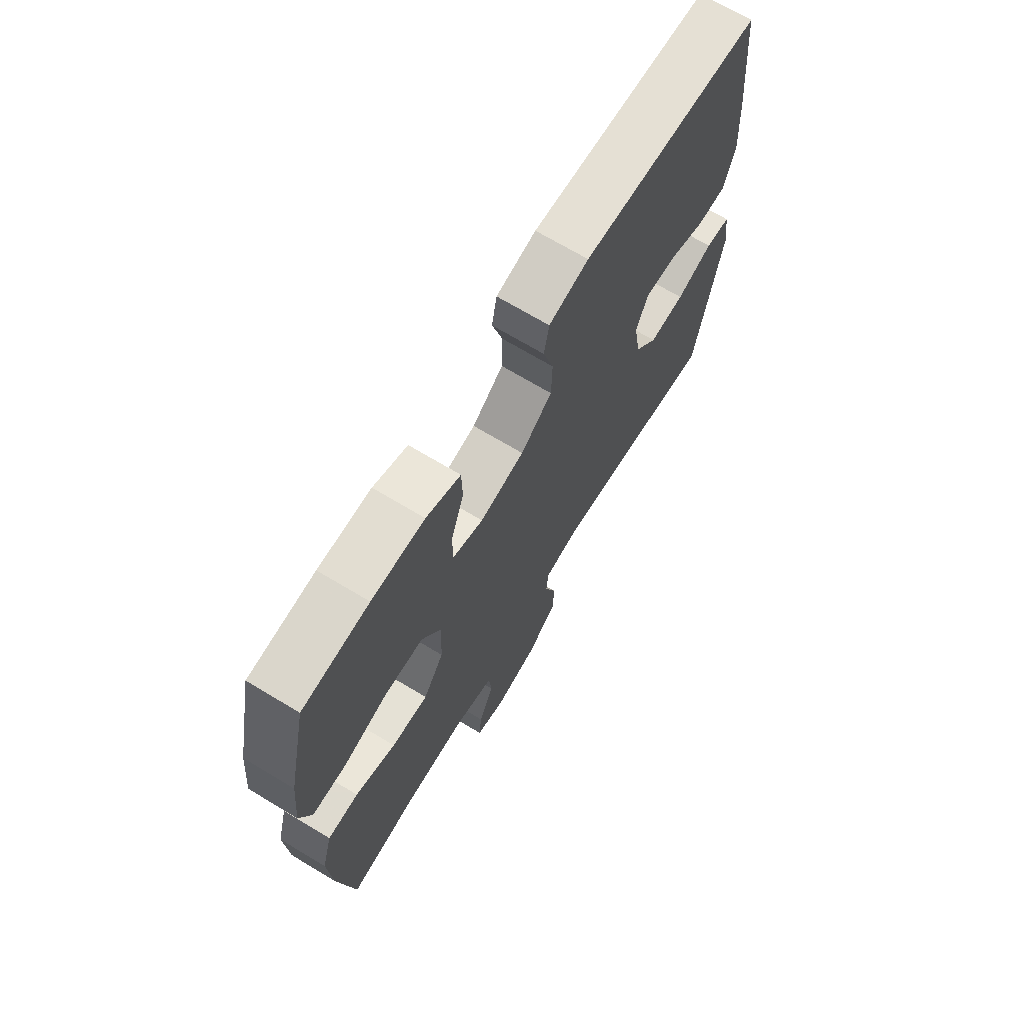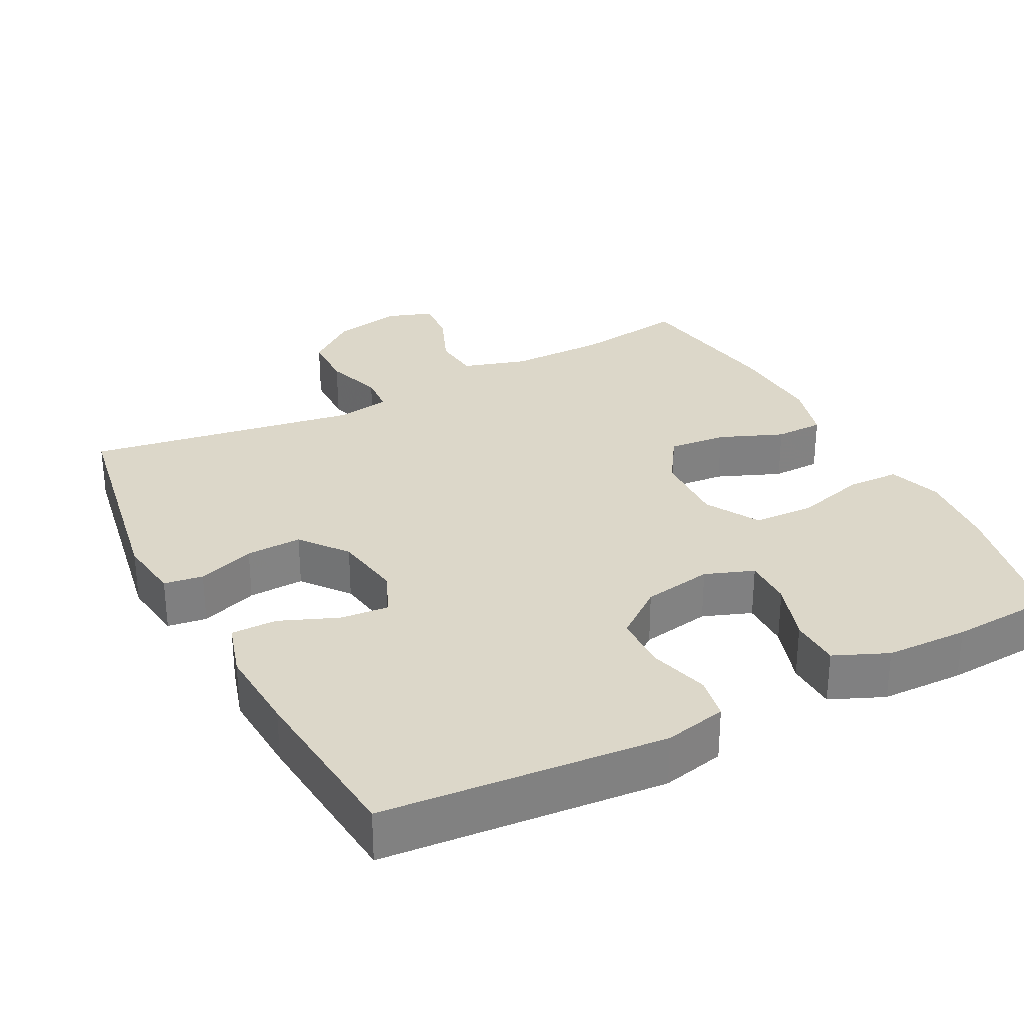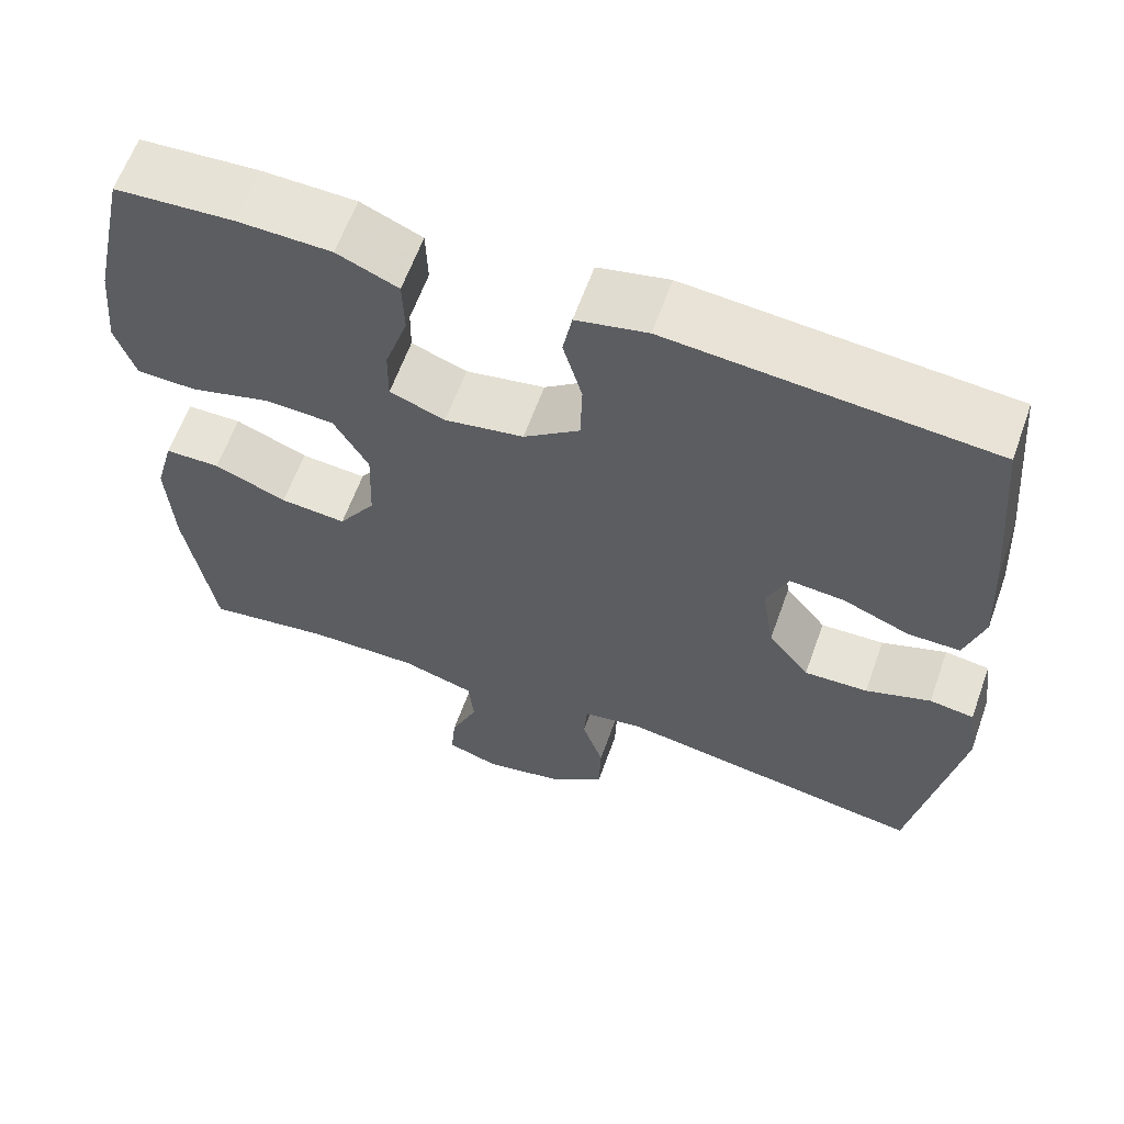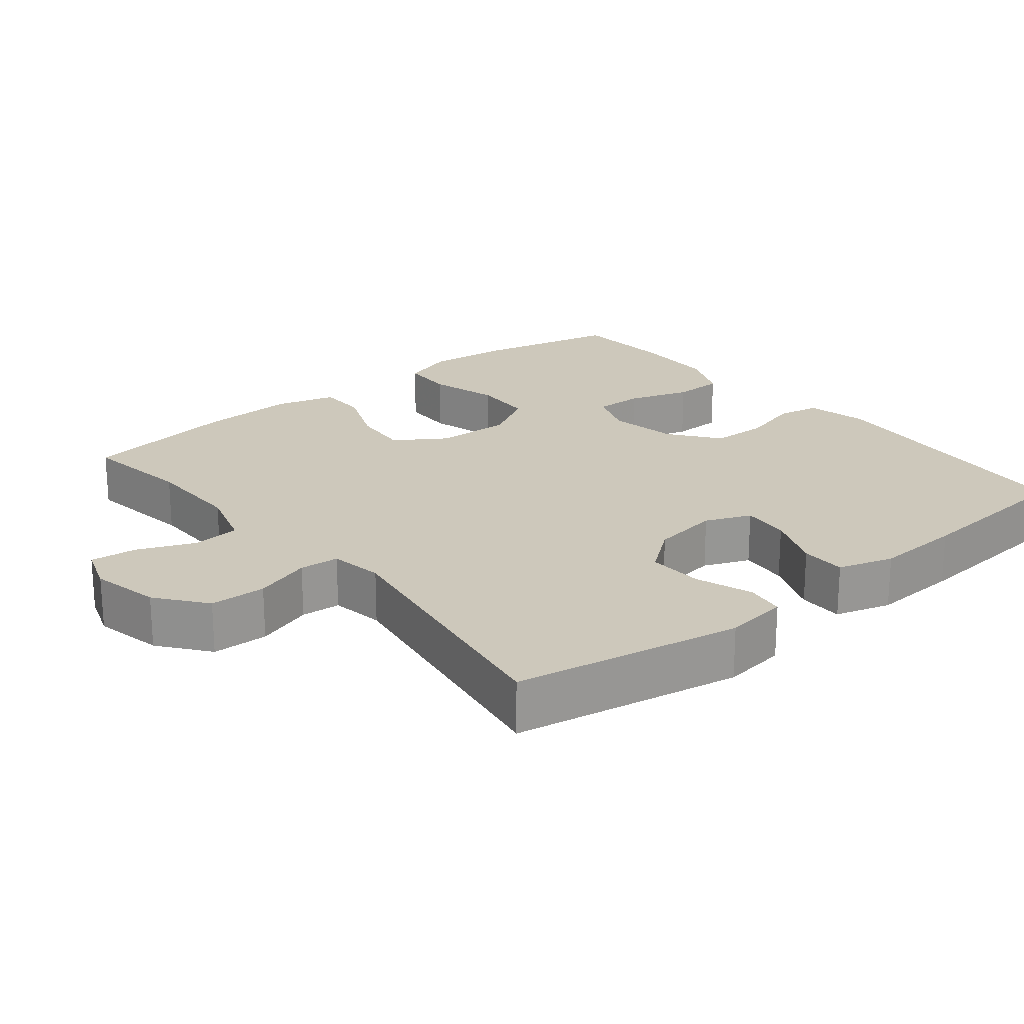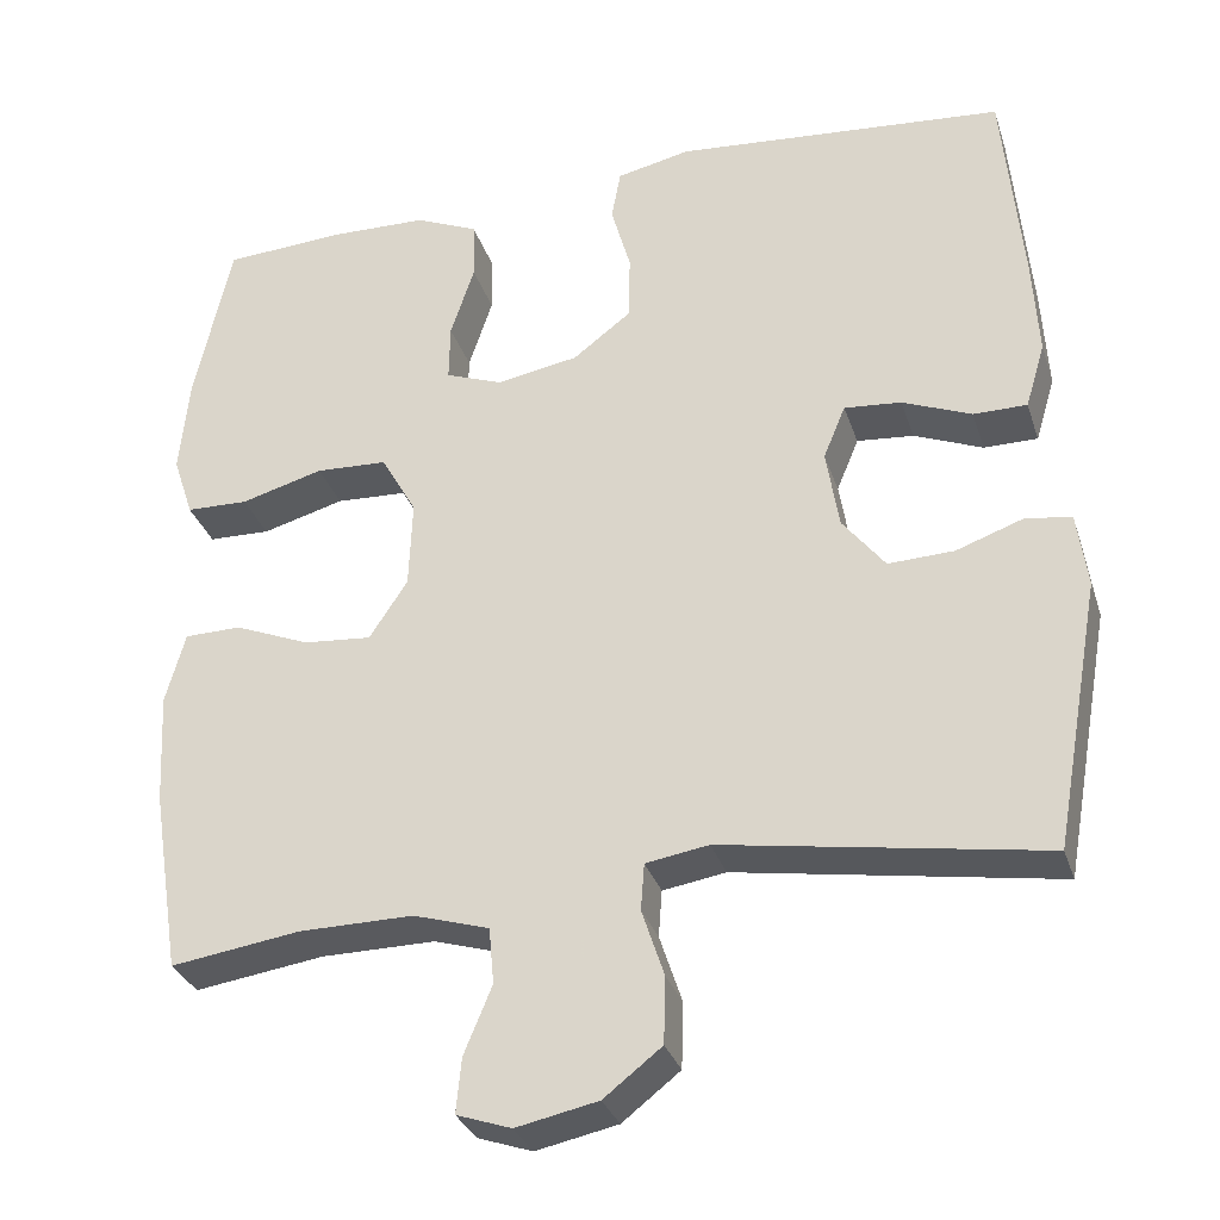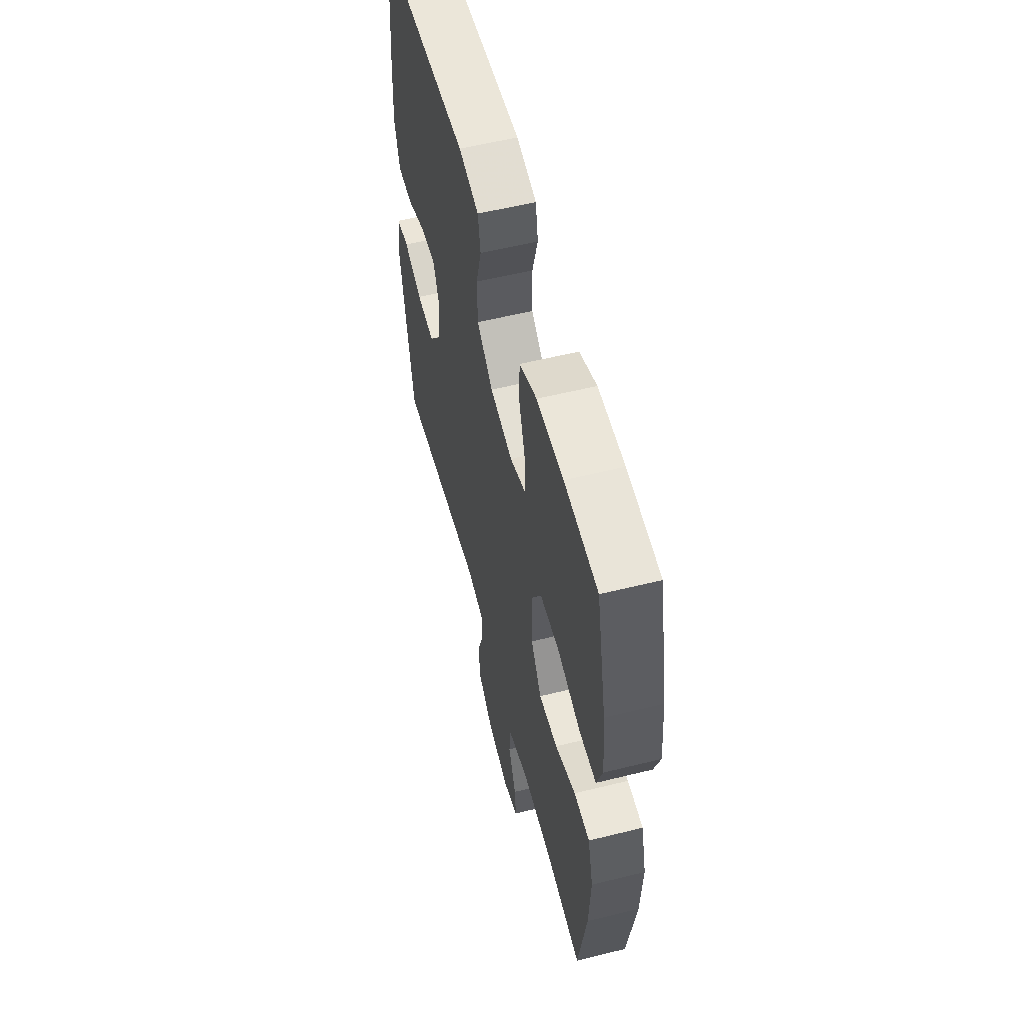
<metadata>
{"format":"obj","ext":"obj","renderer":"f3d","projection":"perspective","resolution":1024,"background":"white","views":[{"elev":70.1,"azim":121.0,"up":"+Z"},{"elev":30.3,"azim":-27.5,"up":"+Y"},{"elev":62.1,"azim":-160.3,"up":"+Z"},{"elev":21.9,"azim":-129.1,"up":"+Y"},{"elev":-31.4,"azim":-163.3,"up":"+Z"},{"elev":57.0,"azim":75.5,"up":"+Z"}]}
</metadata>
<code>
v -0.5 0.07 -0.5
v -0.556 0.07 -0.185
v -0.544 0.07 -0.097
v -0.49 0.07 -0.089
v -0.411 0.07 -0.117
v -0.334 0.07 -0.12
v -0.284 0.07 -0.056
v -0.269 0.07 0.038
v -0.295 0.07 0.101
v -0.362 0.07 0.095
v -0.443 0.07 0.062
v -0.506 0.07 0.062
v -0.529 0.07 0.139
v -0.522 0.07 0.26
v -0.5 0.07 0.5
v -0.111 0.07 0.533
v -0.025 0.07 0.514
v -0.014 0.07 0.455
v -0.037 0.07 0.373
v -0.035 0.07 0.295
v 0.033 0.07 0.243
v 0.129 0.07 0.226
v 0.196 0.07 0.251
v 0.195 0.07 0.319
v 0.167 0.07 0.404
v 0.169 0.07 0.474
v 0.243 0.07 0.506
v 0.357 0.07 0.509
v 0.5 0.07 0.5
v 0.543 0.07 0.303
v 0.554 0.07 0.189
v 0.53 0.07 0.116
v 0.457 0.07 0.114
v 0.36 0.07 0.141
v 0.276 0.07 0.137
v 0.234 0.07 0.063
v 0.238 0.07 -0.041
v 0.283 0.07 -0.11
v 0.363 0.07 -0.103
v 0.451 0.07 -0.067
v 0.518 0.07 -0.068
v 0.541 0.07 -0.152
v 0.534 0.07 -0.284
v 0.5 0.07 -0.5
v 0.348 0.07 -0.478
v 0.214 0.07 -0.477
v 0.125 0.07 -0.504
v 0.119 0.07 -0.57
v 0.152 0.07 -0.65
v 0.158 0.07 -0.714
v 0.094 0.07 -0.736
v -0.002 0.07 -0.716
v -0.07 0.07 -0.663
v -0.072 0.07 -0.585
v -0.046 0.07 -0.506
v -0.05 0.07 -0.451
v -0.124 0.07 -0.439
v -0.5 0 -0.5
v -0.556 0 -0.185
v -0.544 0 -0.097
v -0.49 0 -0.089
v -0.411 0 -0.117
v -0.334 0 -0.12
v -0.284 0 -0.056
v -0.269 0 0.038
v -0.295 0 0.101
v -0.362 0 0.095
v -0.443 0 0.062
v -0.506 0 0.062
v -0.529 0 0.139
v -0.522 0 0.26
v -0.5 0 0.5
v -0.111 0 0.533
v -0.025 0 0.514
v -0.014 0 0.455
v -0.037 0 0.373
v -0.035 0 0.295
v 0.033 0 0.243
v 0.129 0 0.226
v 0.196 0 0.251
v 0.195 0 0.319
v 0.167 0 0.404
v 0.169 0 0.474
v 0.243 0 0.506
v 0.357 0 0.509
v 0.5 0 0.5
v 0.543 0 0.303
v 0.554 0 0.189
v 0.53 0 0.116
v 0.457 0 0.114
v 0.36 0 0.141
v 0.276 0 0.137
v 0.234 0 0.063
v 0.238 0 -0.041
v 0.283 0 -0.11
v 0.363 0 -0.103
v 0.451 0 -0.067
v 0.518 0 -0.068
v 0.541 0 -0.152
v 0.534 0 -0.284
v 0.5 0 -0.5
v 0.348 0 -0.478
v 0.214 0 -0.477
v 0.125 0 -0.504
v 0.119 0 -0.57
v 0.152 0 -0.65
v 0.158 0 -0.714
v 0.094 0 -0.736
v -0.002 0 -0.716
v -0.07 0 -0.663
v -0.072 0 -0.585
v -0.046 0 -0.506
v -0.05 0 -0.451
v -0.124 0 -0.439
f 53 54 55
f 52 53 55
f 51 52 55
f 50 51 55
f 49 50 55
f 48 49 55
f 47 48 55 56
f 46 47 56
f 45 46 56 57
f 43 44 45
f 42 43 45
f 41 42 45
f 40 41 45
f 39 40 45
f 38 39 45 57
f 32 33 34
f 31 32 34
f 30 31 34
f 29 30 34
f 28 29 34
f 27 28 34
f 26 27 34
f 25 26 34
f 24 25 34
f 23 24 34 35
f 22 23 35 36
f 17 18 19
f 16 17 19
f 15 16 19
f 14 15 19
f 13 14 19
f 12 13 19
f 11 12 19
f 10 11 19
f 9 10 19 20
f 8 9 20 21
f 3 4 5
f 2 3 5
f 1 2 5
f 57 1 5
f 57 5 6
f 57 6 7
f 38 57 7
f 37 38 7
f 22 36 37
f 21 22 37
f 8 21 37
f 7 8 37
f 112 111 110
f 112 110 109
f 112 109 108
f 112 108 107
f 112 107 106
f 112 106 105
f 113 112 105 104
f 113 104 103
f 114 113 103 102
f 102 101 100
f 102 100 99
f 102 99 98
f 102 98 97
f 102 97 96
f 114 102 96 95
f 91 90 89
f 91 89 88
f 91 88 87
f 91 87 86
f 91 86 85
f 91 85 84
f 91 84 83
f 91 83 82
f 91 82 81
f 92 91 81 80
f 93 92 80 79
f 76 75 74
f 76 74 73
f 76 73 72
f 76 72 71
f 76 71 70
f 76 70 69
f 76 69 68
f 76 68 67
f 77 76 67 66
f 78 77 66 65
f 62 61 60
f 62 60 59
f 62 59 58
f 62 58 114
f 63 62 114
f 64 63 114
f 64 114 95
f 64 95 94
f 94 93 79
f 94 79 78
f 94 78 65
f 94 65 64
f 1 58 59 2
f 2 59 60 3
f 3 60 61 4
f 4 61 62 5
f 5 62 63 6
f 6 63 64 7
f 7 64 65 8
f 8 65 66 9
f 9 66 67 10
f 10 67 68 11
f 11 68 69 12
f 12 69 70 13
f 13 70 71 14
f 14 71 72 15
f 15 72 73 16
f 16 73 74 17
f 17 74 75 18
f 18 75 76 19
f 19 76 77 20
f 20 77 78 21
f 21 78 79 22
f 22 79 80 23
f 23 80 81 24
f 24 81 82 25
f 25 82 83 26
f 26 83 84 27
f 27 84 85 28
f 28 85 86 29
f 29 86 87 30
f 30 87 88 31
f 31 88 89 32
f 32 89 90 33
f 33 90 91 34
f 34 91 92 35
f 35 92 93 36
f 36 93 94 37
f 37 94 95 38
f 38 95 96 39
f 39 96 97 40
f 40 97 98 41
f 41 98 99 42
f 42 99 100 43
f 43 100 101 44
f 44 101 102 45
f 45 102 103 46
f 46 103 104 47
f 47 104 105 48
f 48 105 106 49
f 49 106 107 50
f 50 107 108 51
f 51 108 109 52
f 52 109 110 53
f 53 110 111 54
f 54 111 112 55
f 55 112 113 56
f 56 113 114 57
f 57 114 58 1

</code>
